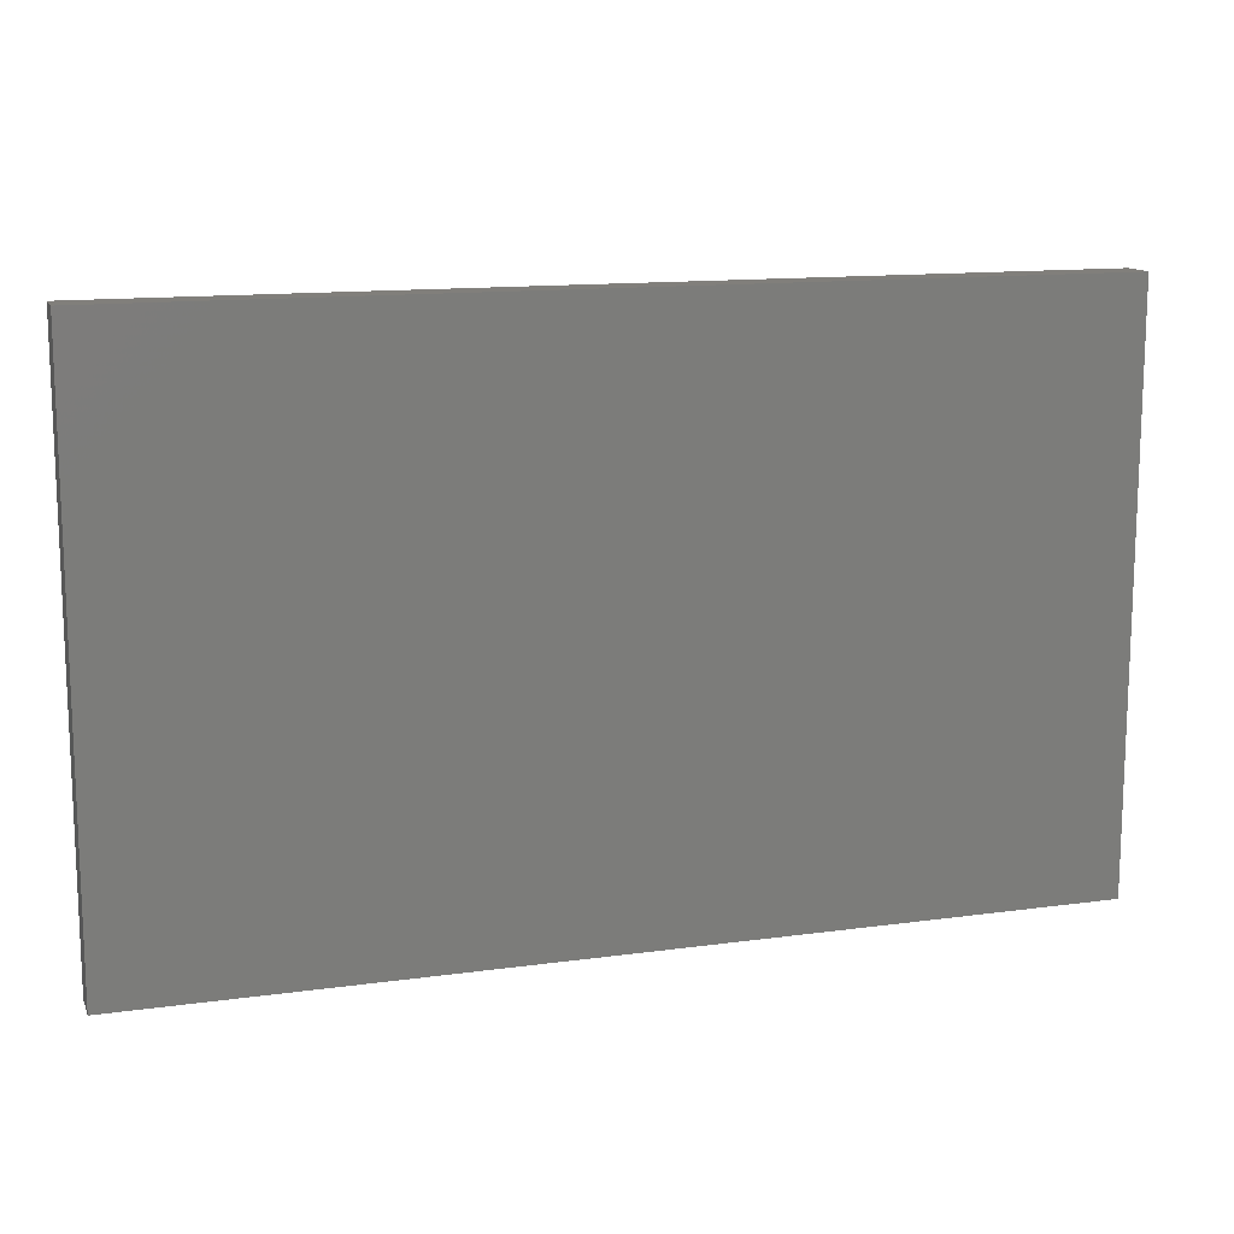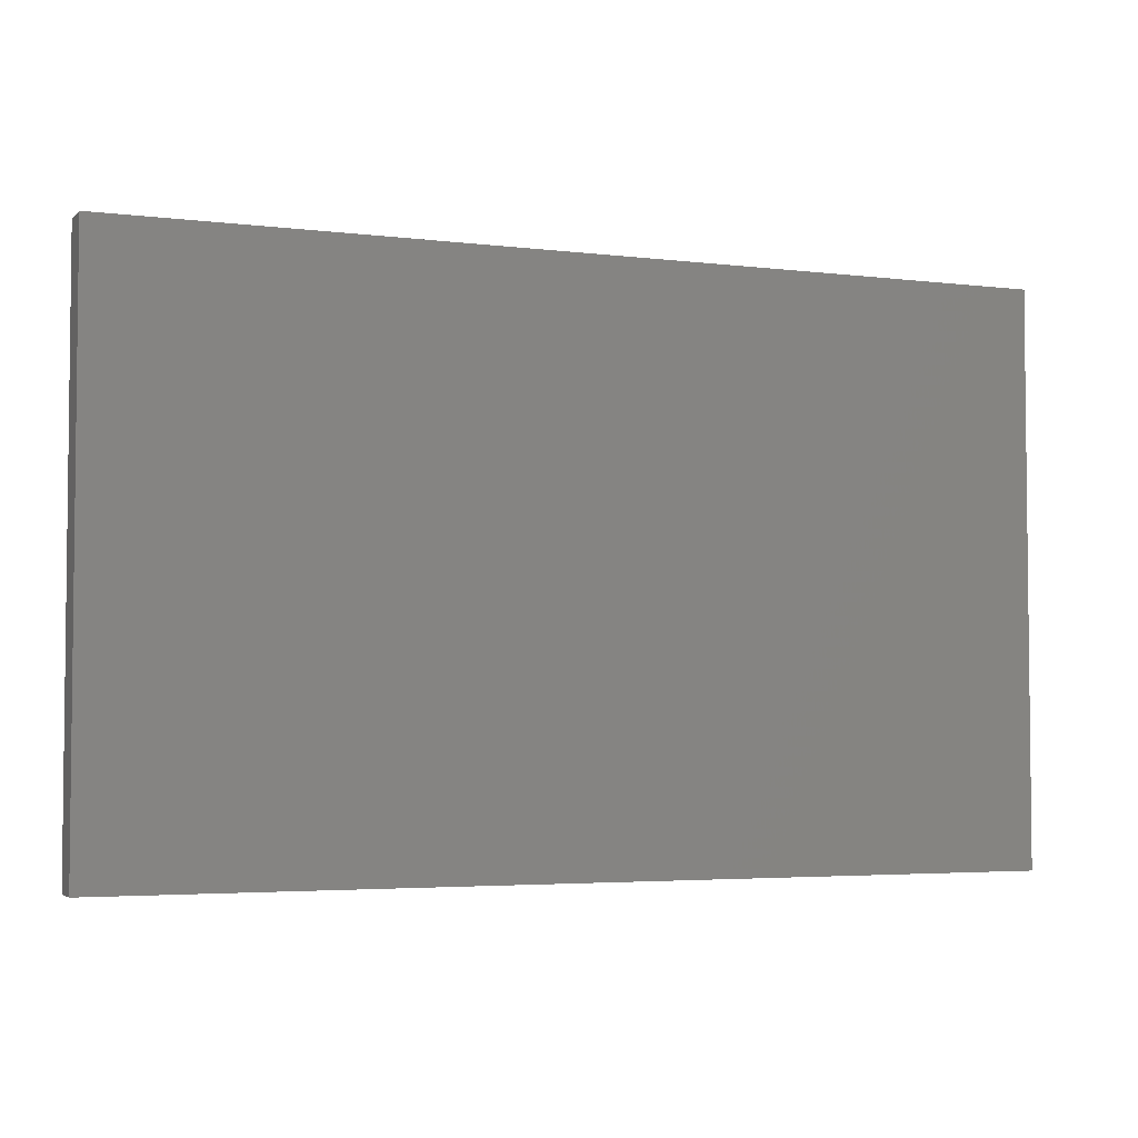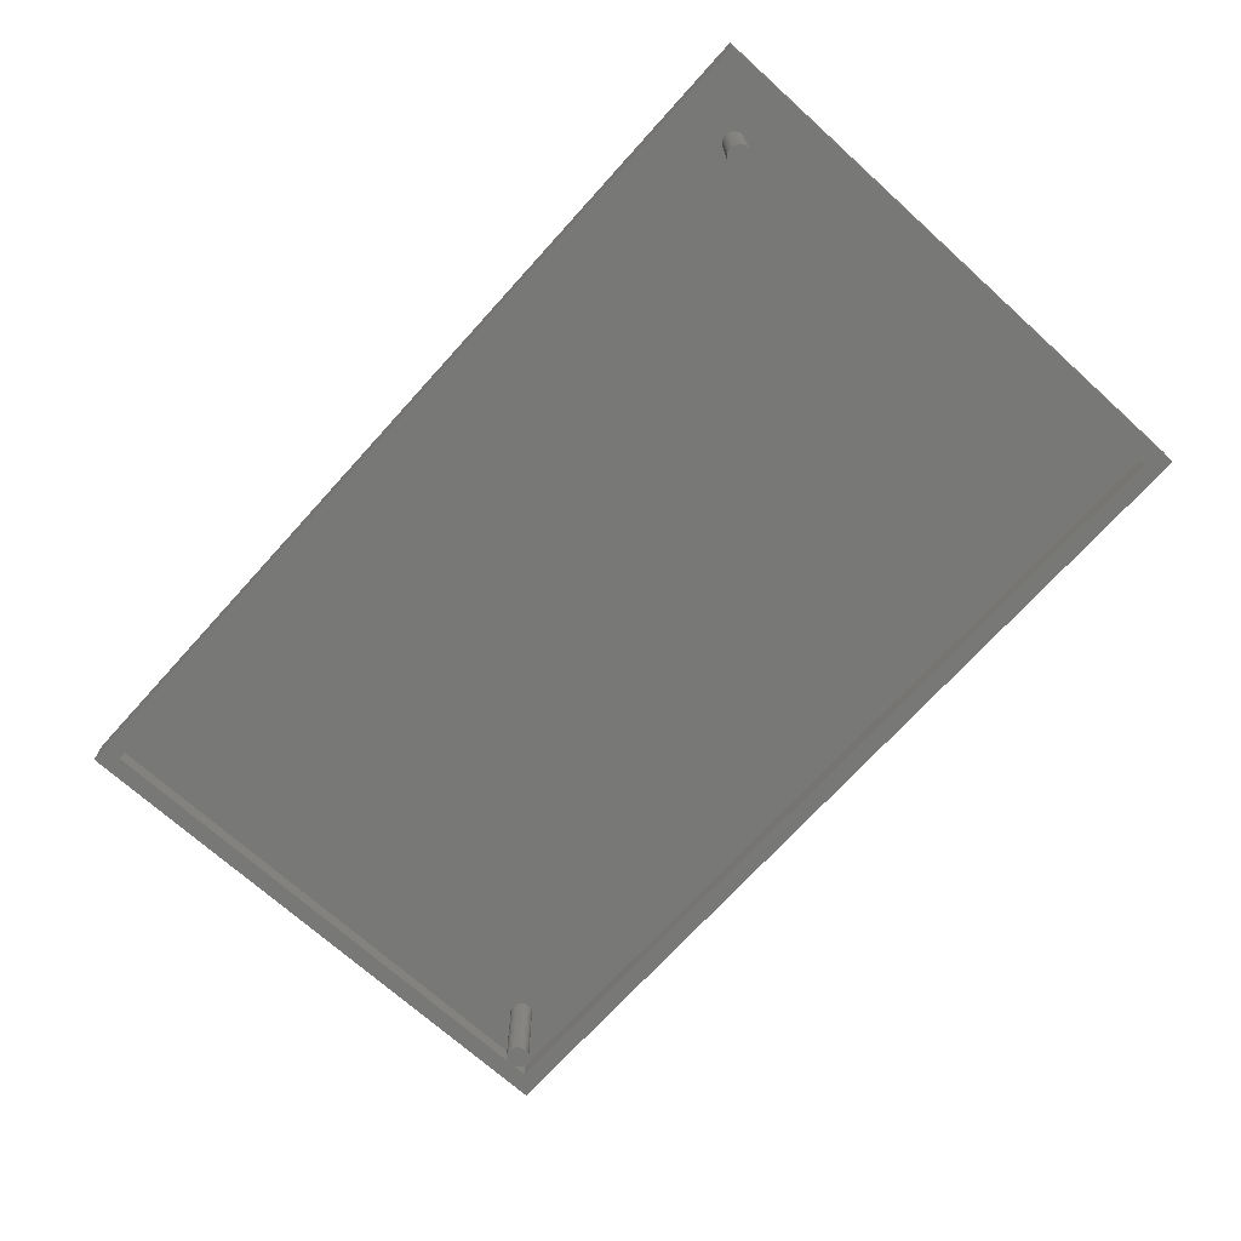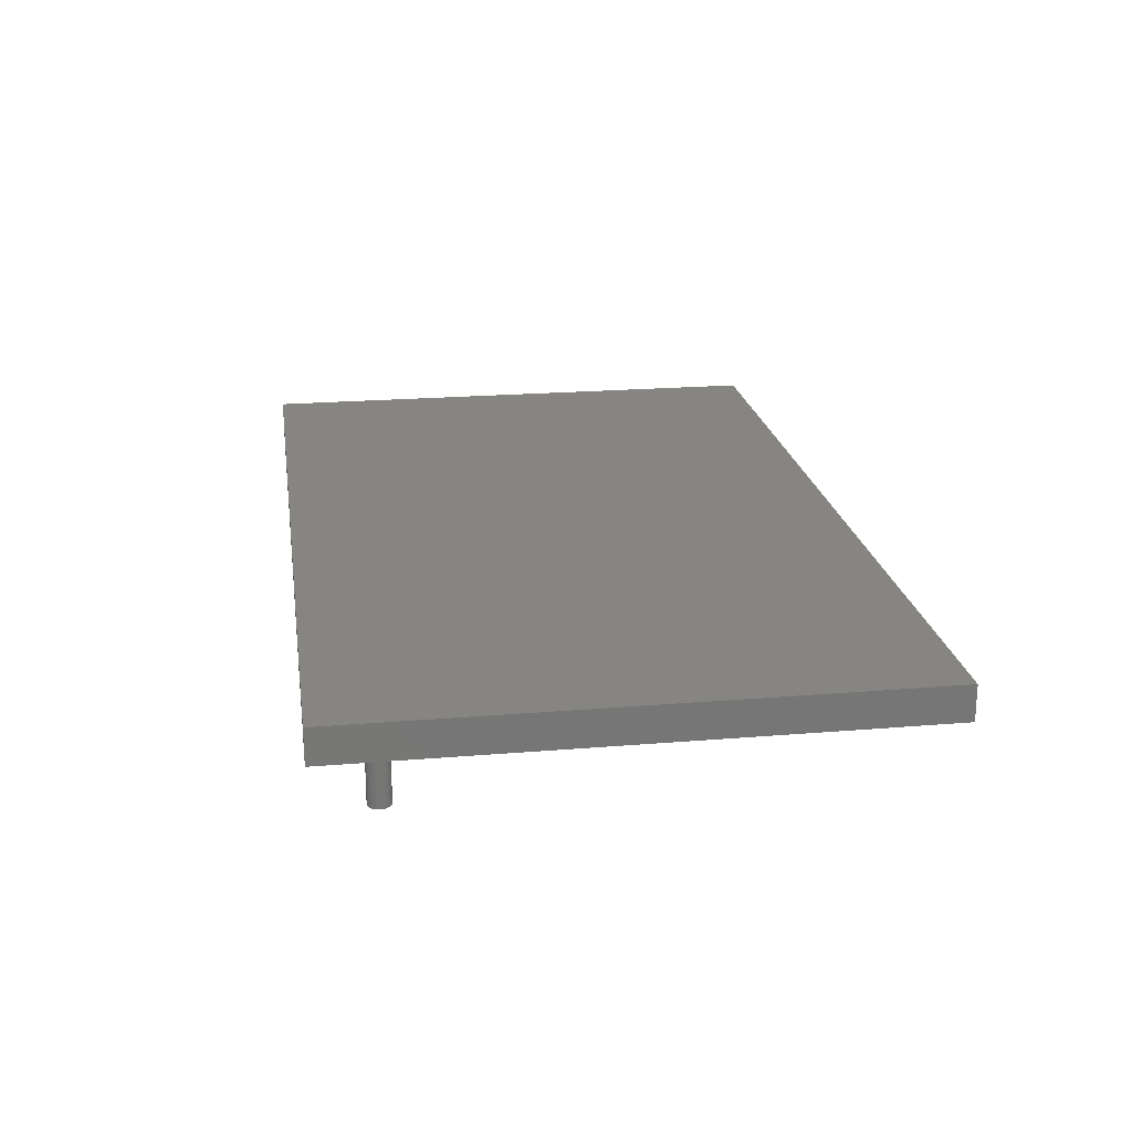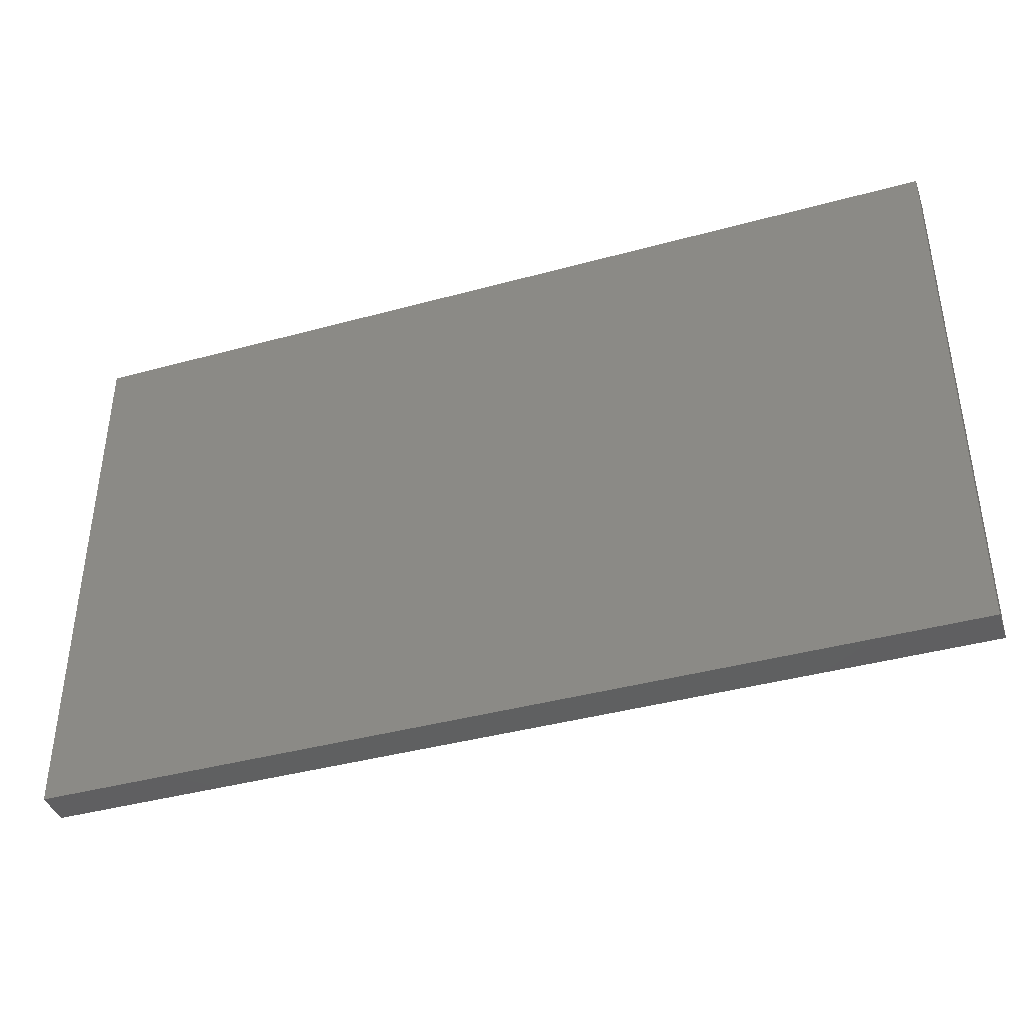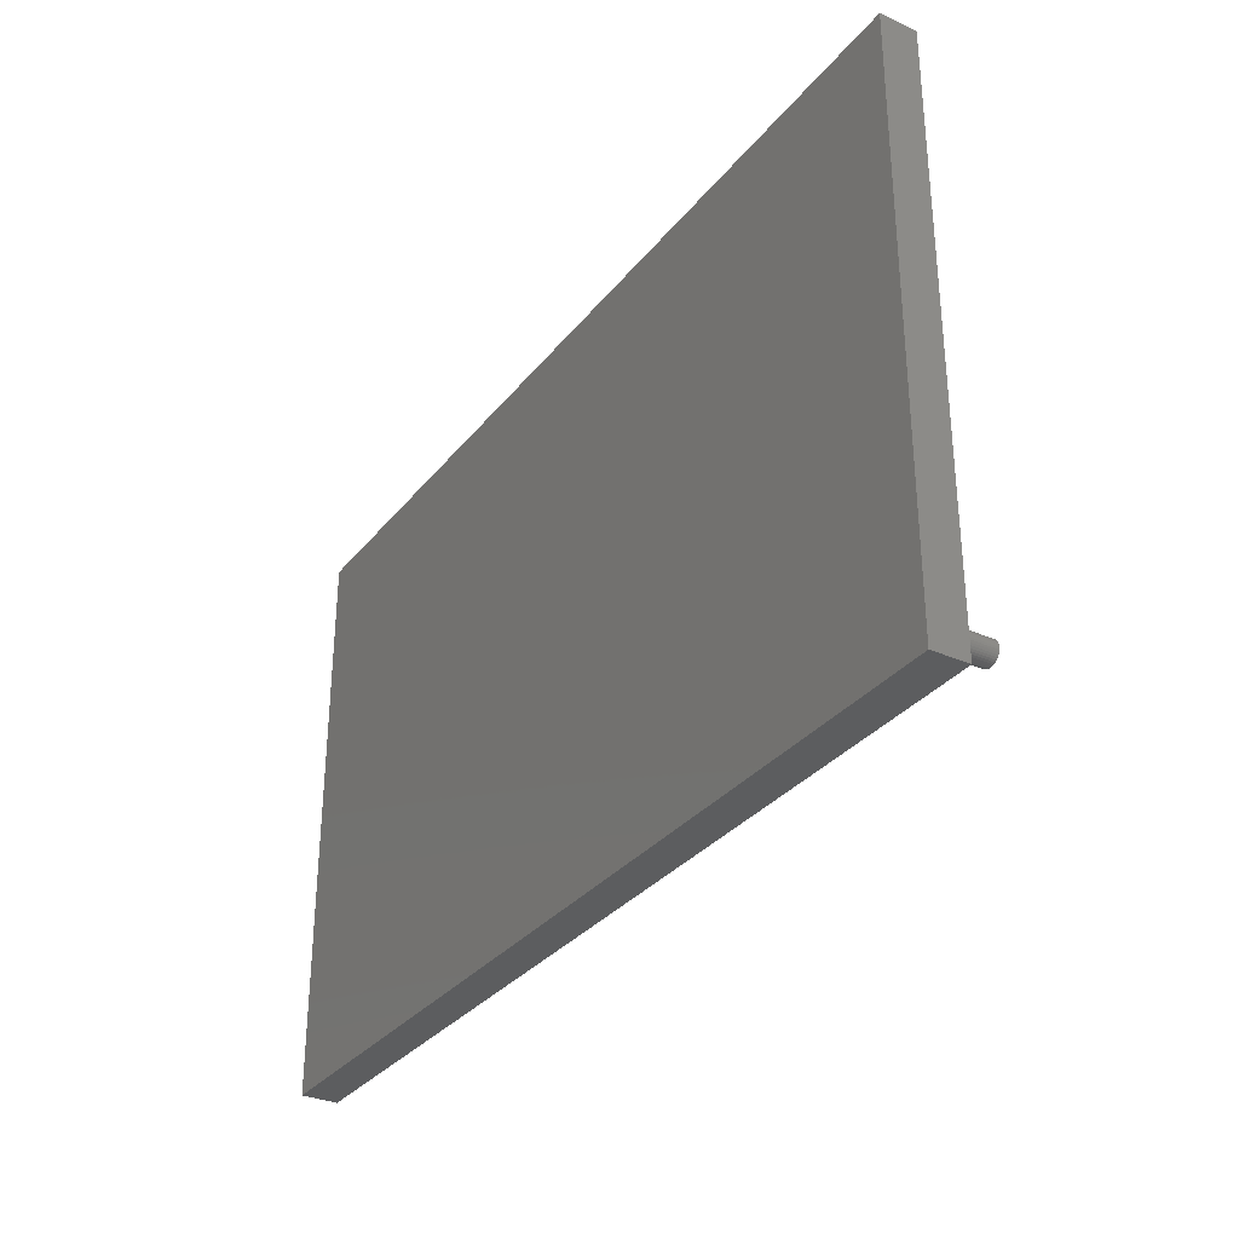
<metadata>
{"format":"stl","ext":"stl","renderer":"f3d","projection":"perspective","resolution":1024,"background":"white","views":[{"elev":13.2,"azim":162.6,"up":"+Z"},{"elev":-3.9,"azim":158.0,"up":"+Z"},{"elev":-70.6,"azim":47.9,"up":"+Y"},{"elev":21.2,"azim":81.5,"up":"+Y"},{"elev":-40.4,"azim":-161.4,"up":"+Z"},{"elev":-31.9,"azim":-121.9,"up":"+Z"}]}
</metadata>
<code>
# stl→obj: 162 verts, 320 faces
v 0 2.4 0
v 20.8 2.4 0
v 0 1.6 0
v 20.8 1.6 0
v 0 2.4 12.8
v 0 1.6 12.8
v 20.8 2.4 12.8
v 20.8 1.6 12.8
v 20.4 1.6 12.4
v 0.4 1.6 12.4
v 0.4 1.6 0.4
v 20.4 1.6 0.4
v 20.4 2 12.4
v 20.4 2 0.4
v 0.4 2 0.4
v 0.4 2 12.4
v 19.44 2 11.15
v 19.4 2 11.15
v 1.165 2 1.314
v 1.154 2 1.357
v 19.59 2 11.56
v 19.62 2 11.53
v 19.63 2 11.49
v 19.65 2 11.44
v 1.592 2 1.239
v 1.561 2 1.208
v 1.4 2 1.15
v 1.357 2 1.154
v 1.165 2 1.486
v 1.154 2 1.443
v 1.15 2 1.4
v 1.65 2 1.4
v 1.646 2 1.357
v 1.525 2 1.183
v 1.486 2 1.165
v 1.443 2 1.154
v 19.65 2 11.4
v 19.65 2 11.36
v 19.63 2 11.31
v 19.62 2 11.28
v 19.59 2 11.24
v 19.56 2 11.21
v 19.52 2 11.18
v 19.49 2 11.17
v 1.314 2 1.165
v 1.275 2 1.183
v 1.239 2 1.208
v 1.208 2 1.239
v 1.183 2 1.275
v 1.635 2 1.314
v 1.617 2 1.275
v 19.15 2 11.44
v 19.17 2 11.49
v 1.617 2 1.525
v 19.18 2 11.53
v 19.21 2 11.56
v 1.525 2 1.617
v 1.561 2 1.592
v 1.592 2 1.561
v 19.17 2 11.31
v 19.15 2 11.36
v 19.15 2 11.4
v 1.183 2 1.525
v 1.208 2 1.561
v 1.239 2 1.592
v 19.24 2 11.21
v 19.21 2 11.24
v 19.18 2 11.28
v 1.646 2 1.443
v 19.36 2 11.15
v 19.31 2 11.17
v 19.27 2 11.18
v 19.24 2 11.59
v 19.27 2 11.62
v 19.31 2 11.63
v 19.36 2 11.65
v 19.49 2 11.63
v 19.52 2 11.62
v 19.56 2 11.59
v 1.4 2 1.65
v 1.443 2 1.646
v 1.486 2 1.635
v 1.635 2 1.486
v 1.275 2 1.617
v 1.314 2 1.635
v 1.357 2 1.646
v 19.4 2 11.65
v 19.44 2 11.65
v 1.443 0 1.646
v 1.486 0 1.635
v 1.525 0 1.617
v 1.561 0 1.592
v 1.592 0 1.561
v 1.617 0 1.525
v 1.635 0 1.486
v 1.646 0 1.443
v 1.65 0 1.4
v 1.646 0 1.357
v 1.635 0 1.314
v 1.617 0 1.275
v 1.592 0 1.239
v 1.561 0 1.208
v 1.525 0 1.183
v 1.486 0 1.165
v 1.443 0 1.154
v 1.4 0 1.15
v 1.357 0 1.154
v 1.314 0 1.165
v 1.275 0 1.183
v 1.239 0 1.208
v 1.208 0 1.239
v 1.183 0 1.275
v 1.165 0 1.314
v 1.154 0 1.357
v 1.15 0 1.4
v 1.154 0 1.443
v 1.165 0 1.486
v 1.183 0 1.525
v 1.208 0 1.561
v 1.239 0 1.592
v 1.275 0 1.617
v 1.314 0 1.635
v 1.357 0 1.646
v 1.4 0 1.65
v 1.4 0 1.4
v 19.44 0 11.65
v 19.49 0 11.63
v 19.52 0 11.62
v 19.56 0 11.59
v 19.59 0 11.56
v 19.62 0 11.53
v 19.63 0 11.49
v 19.65 0 11.44
v 19.65 0 11.4
v 19.65 0 11.36
v 19.63 0 11.31
v 19.62 0 11.28
v 19.59 0 11.24
v 19.56 0 11.21
v 19.52 0 11.18
v 19.49 0 11.17
v 19.44 0 11.15
v 19.4 0 11.15
v 19.36 0 11.15
v 19.31 0 11.17
v 19.27 0 11.18
v 19.24 0 11.21
v 19.21 0 11.24
v 19.18 0 11.28
v 19.17 0 11.31
v 19.15 0 11.36
v 19.15 0 11.4
v 19.15 0 11.44
v 19.17 0 11.49
v 19.18 0 11.53
v 19.21 0 11.56
v 19.24 0 11.59
v 19.27 0 11.62
v 19.31 0 11.63
v 19.36 0 11.65
v 19.4 0 11.65
v 19.4 0 11.4
f 1 2 3
f 3 2 4
f 5 1 6
f 6 1 3
f 7 5 8
f 8 5 6
f 2 7 4
f 4 7 8
f 5 7 1
f 1 7 2
f 9 8 10
f 10 8 6
f 10 6 11
f 11 6 3
f 11 3 12
f 12 3 4
f 12 4 9
f 9 4 8
f 13 14 9
f 9 14 12
f 14 15 12
f 12 15 11
f 15 16 11
f 11 16 10
f 16 13 10
f 10 13 9
f 17 18 14
f 19 20 15
f 21 22 13
f 13 22 23
f 13 23 24
f 25 26 14
f 15 27 28
f 29 16 30
f 30 16 15
f 30 15 31
f 31 15 20
f 14 32 33
f 26 34 14
f 14 34 35
f 14 35 15
f 15 35 36
f 15 36 27
f 24 37 13
f 13 37 38
f 13 38 14
f 14 38 39
f 39 40 14
f 14 40 41
f 14 41 42
f 42 43 14
f 14 43 44
f 14 44 17
f 28 45 15
f 15 45 46
f 15 46 47
f 47 48 15
f 15 48 49
f 15 49 19
f 33 50 14
f 14 50 51
f 14 51 25
f 52 53 54
f 54 53 55
f 54 55 56
f 57 58 13
f 13 58 59
f 13 59 54
f 60 61 54
f 54 61 62
f 54 62 52
f 29 63 16
f 16 63 64
f 16 64 65
f 66 67 32
f 32 67 68
f 32 68 69
f 18 70 14
f 14 70 71
f 14 71 32
f 32 71 72
f 32 72 66
f 56 73 54
f 54 73 74
f 54 74 13
f 13 74 75
f 13 75 76
f 77 78 13
f 13 78 79
f 13 79 21
f 80 81 13
f 13 81 82
f 13 82 57
f 60 54 68
f 68 54 83
f 68 83 69
f 65 84 16
f 16 84 85
f 16 85 13
f 13 85 86
f 13 86 80
f 76 87 13
f 13 87 88
f 13 88 77
f 80 89 81
f 81 89 90
f 81 90 82
f 82 90 91
f 82 91 57
f 57 91 92
f 57 92 58
f 58 92 93
f 58 93 59
f 59 93 94
f 59 94 54
f 54 94 95
f 54 95 83
f 83 95 96
f 83 96 69
f 69 96 97
f 69 97 32
f 32 97 98
f 32 98 33
f 33 98 99
f 33 99 50
f 50 99 100
f 50 100 51
f 51 100 101
f 51 101 25
f 25 101 102
f 25 102 26
f 26 102 103
f 26 103 34
f 34 103 104
f 34 104 35
f 35 104 105
f 35 105 36
f 36 105 106
f 36 106 27
f 27 106 107
f 27 107 28
f 28 107 108
f 28 108 45
f 45 108 109
f 45 109 46
f 46 109 110
f 46 110 47
f 47 110 111
f 47 111 48
f 48 111 112
f 48 112 49
f 49 112 113
f 49 113 19
f 19 113 114
f 19 114 20
f 20 114 115
f 20 115 31
f 31 115 116
f 31 116 30
f 30 116 117
f 30 117 29
f 29 117 118
f 29 118 63
f 63 118 119
f 63 119 64
f 64 119 120
f 64 120 65
f 65 120 121
f 65 121 84
f 84 121 122
f 84 122 85
f 85 122 123
f 85 123 86
f 86 123 124
f 86 124 80
f 80 124 89
f 108 107 125
f 125 107 106
f 125 106 105
f 111 110 125
f 125 110 109
f 125 109 108
f 114 113 125
f 125 113 112
f 125 112 111
f 117 116 125
f 125 116 115
f 125 115 114
f 120 119 125
f 125 119 118
f 125 118 117
f 123 122 125
f 125 122 121
f 125 121 120
f 90 89 125
f 125 89 124
f 125 124 123
f 93 92 125
f 125 92 91
f 125 91 90
f 96 95 125
f 125 95 94
f 125 94 93
f 99 98 125
f 125 98 97
f 125 97 96
f 102 101 125
f 125 101 100
f 125 100 99
f 105 104 125
f 125 104 103
f 125 103 102
f 87 126 88
f 88 126 127
f 88 127 77
f 77 127 128
f 77 128 78
f 78 128 129
f 78 129 79
f 79 129 130
f 79 130 21
f 21 130 131
f 21 131 22
f 22 131 132
f 22 132 23
f 23 132 133
f 23 133 24
f 24 133 134
f 24 134 37
f 37 134 135
f 37 135 38
f 38 135 136
f 38 136 39
f 39 136 137
f 39 137 40
f 40 137 138
f 40 138 41
f 41 138 139
f 41 139 42
f 42 139 140
f 42 140 43
f 43 140 141
f 43 141 44
f 44 141 142
f 44 142 17
f 17 142 143
f 17 143 18
f 18 143 144
f 18 144 70
f 70 144 145
f 70 145 71
f 71 145 146
f 71 146 72
f 72 146 147
f 72 147 66
f 66 147 148
f 66 148 67
f 67 148 149
f 67 149 68
f 68 149 150
f 68 150 60
f 60 150 151
f 60 151 61
f 61 151 152
f 61 152 62
f 62 152 153
f 62 153 52
f 52 153 154
f 52 154 53
f 53 154 155
f 53 155 55
f 55 155 156
f 55 156 56
f 56 156 157
f 56 157 73
f 73 157 158
f 73 158 74
f 74 158 159
f 74 159 75
f 75 159 160
f 75 160 76
f 76 160 161
f 76 161 87
f 87 161 126
f 145 144 162
f 162 144 143
f 162 143 142
f 148 147 162
f 162 147 146
f 162 146 145
f 151 150 162
f 162 150 149
f 162 149 148
f 154 153 162
f 162 153 152
f 162 152 151
f 157 156 162
f 162 156 155
f 162 155 154
f 160 159 162
f 162 159 158
f 162 158 157
f 127 126 162
f 162 126 161
f 162 161 160
f 130 129 162
f 162 129 128
f 162 128 127
f 133 132 162
f 162 132 131
f 162 131 130
f 136 135 162
f 162 135 134
f 162 134 133
f 139 138 162
f 162 138 137
f 162 137 136
f 142 141 162
f 162 141 140
f 162 140 139

</code>
